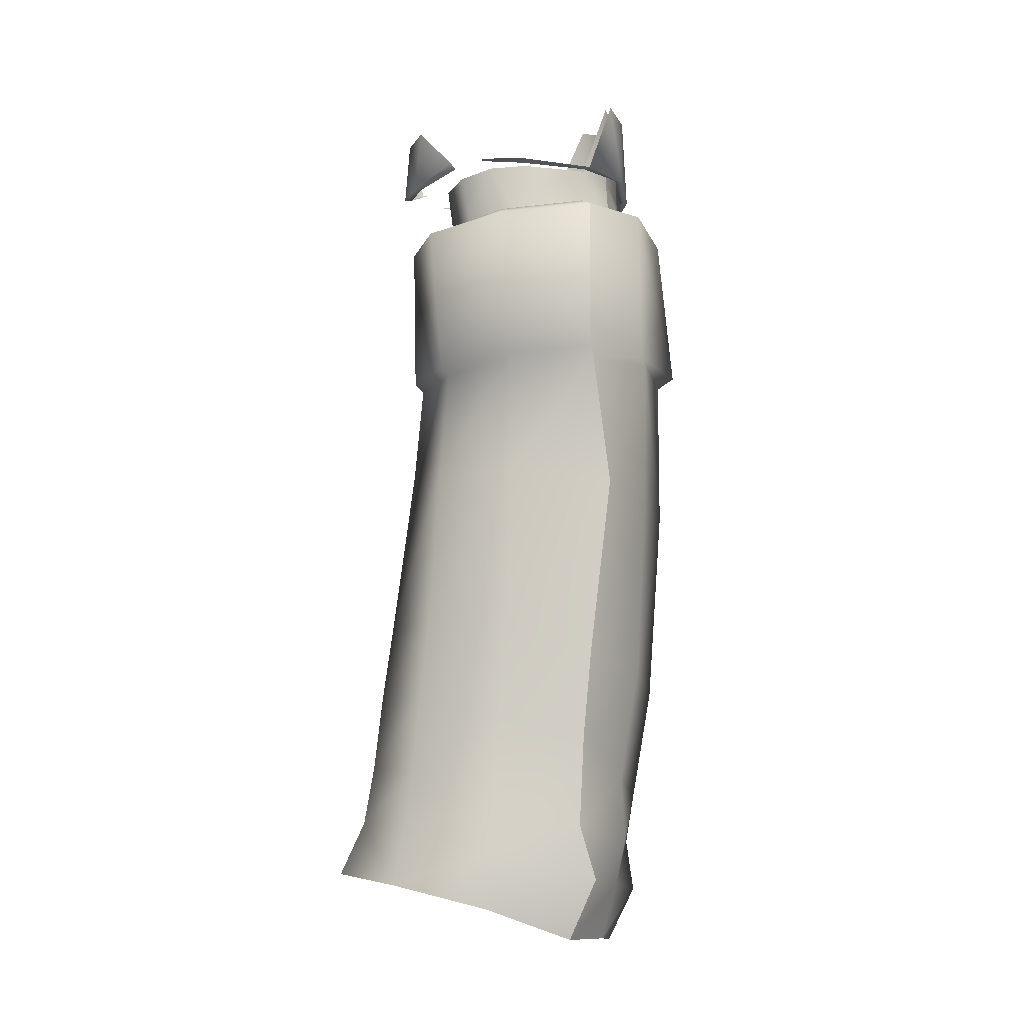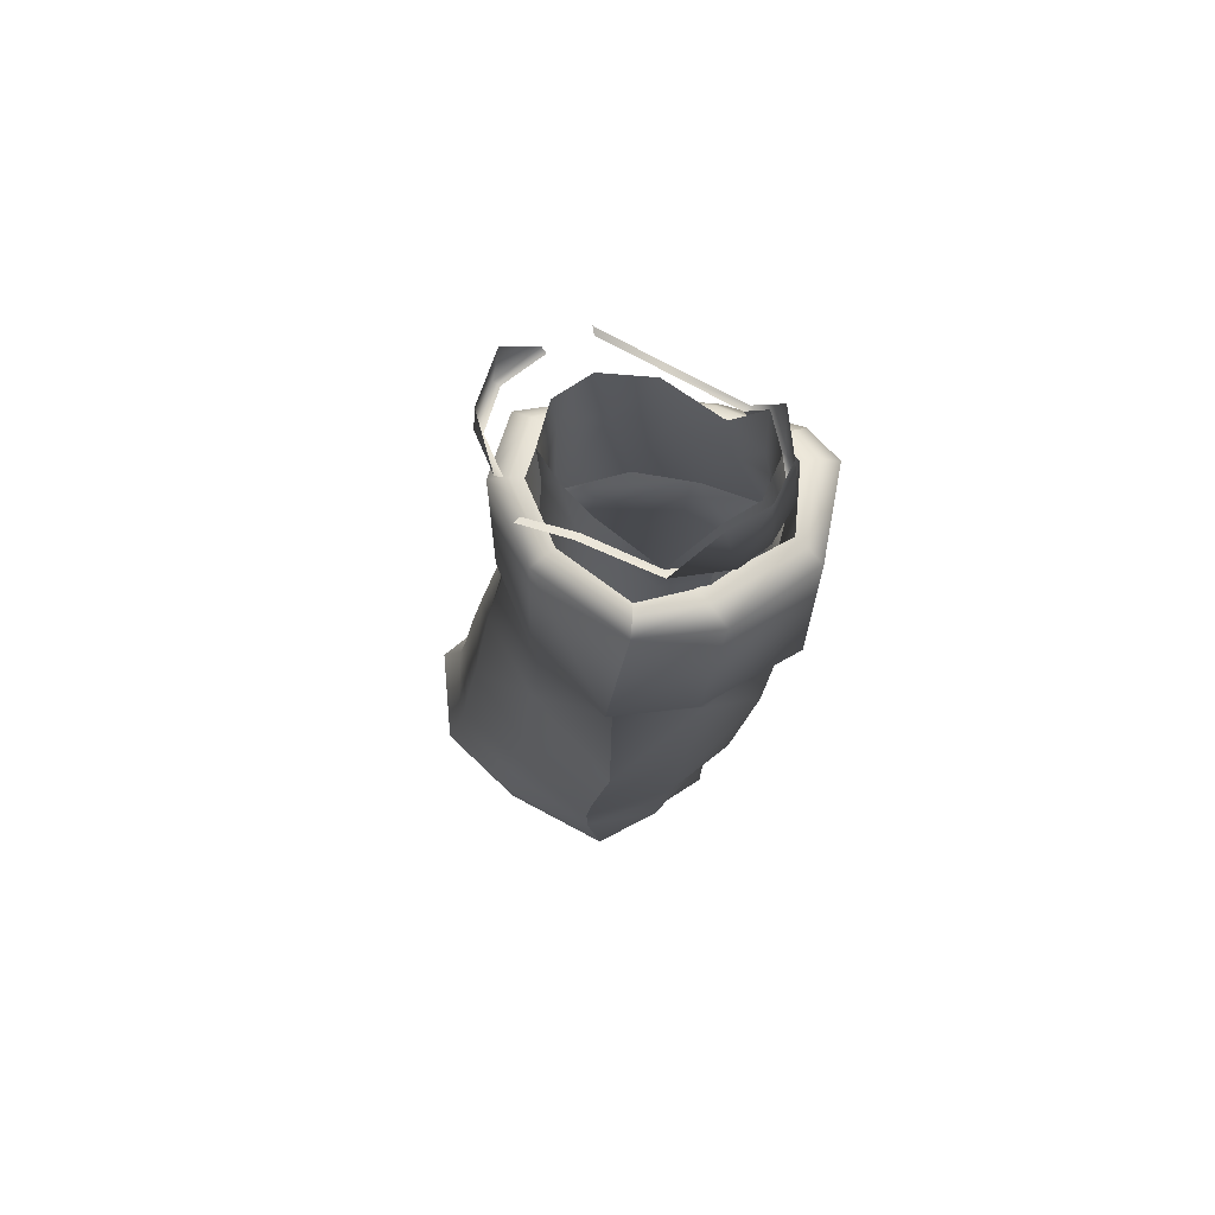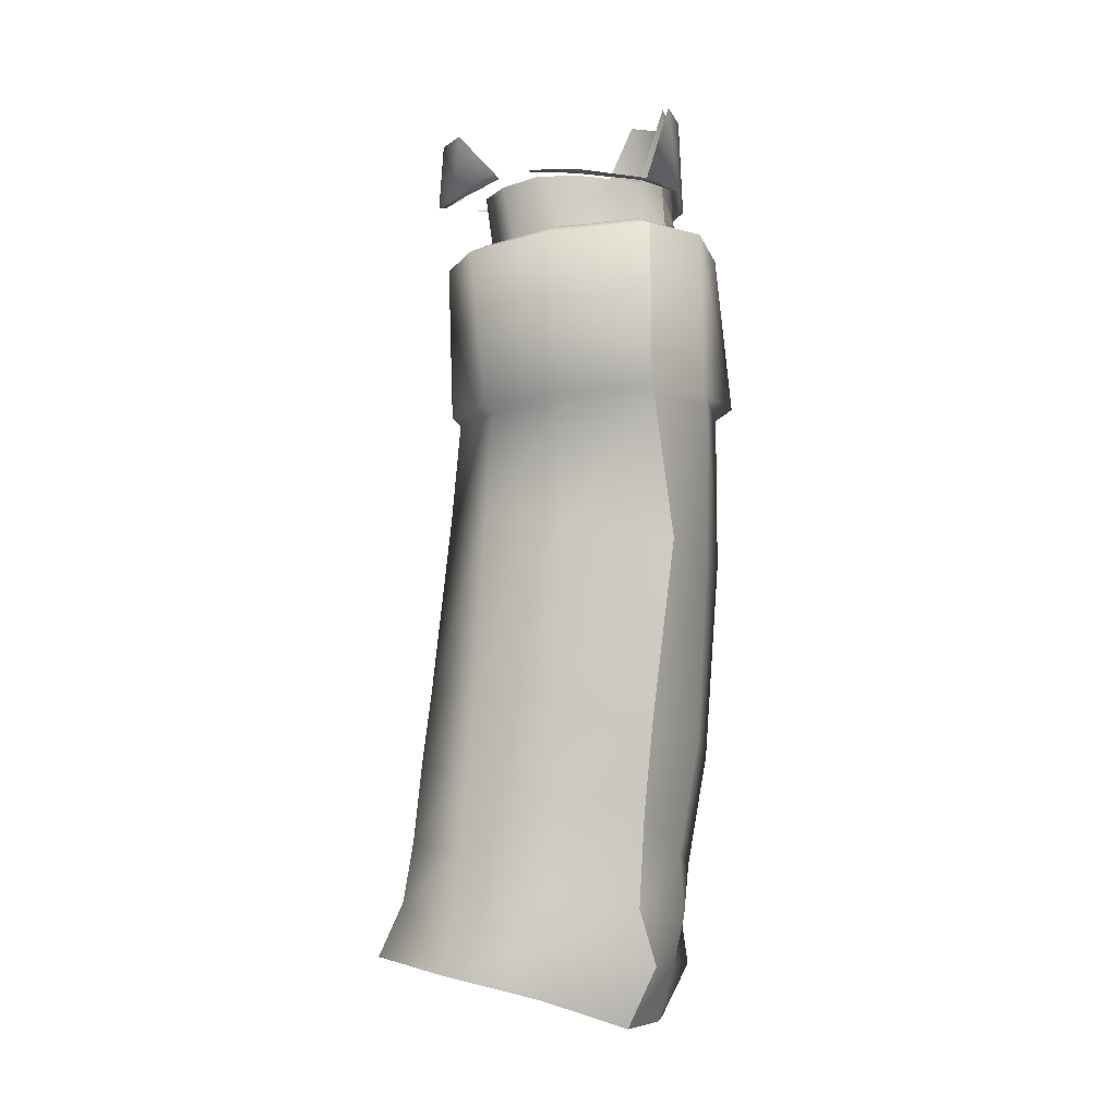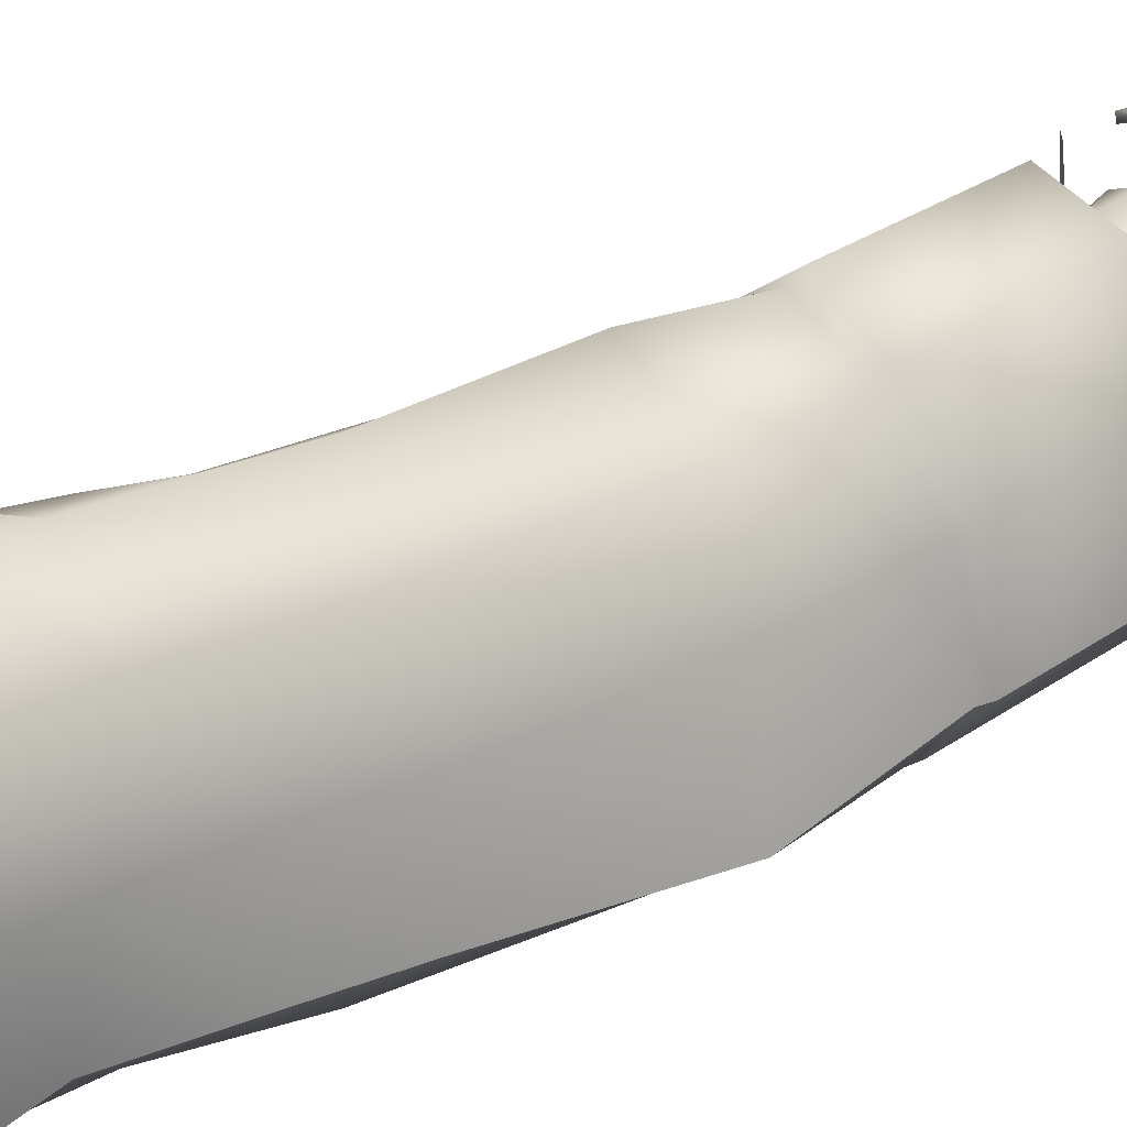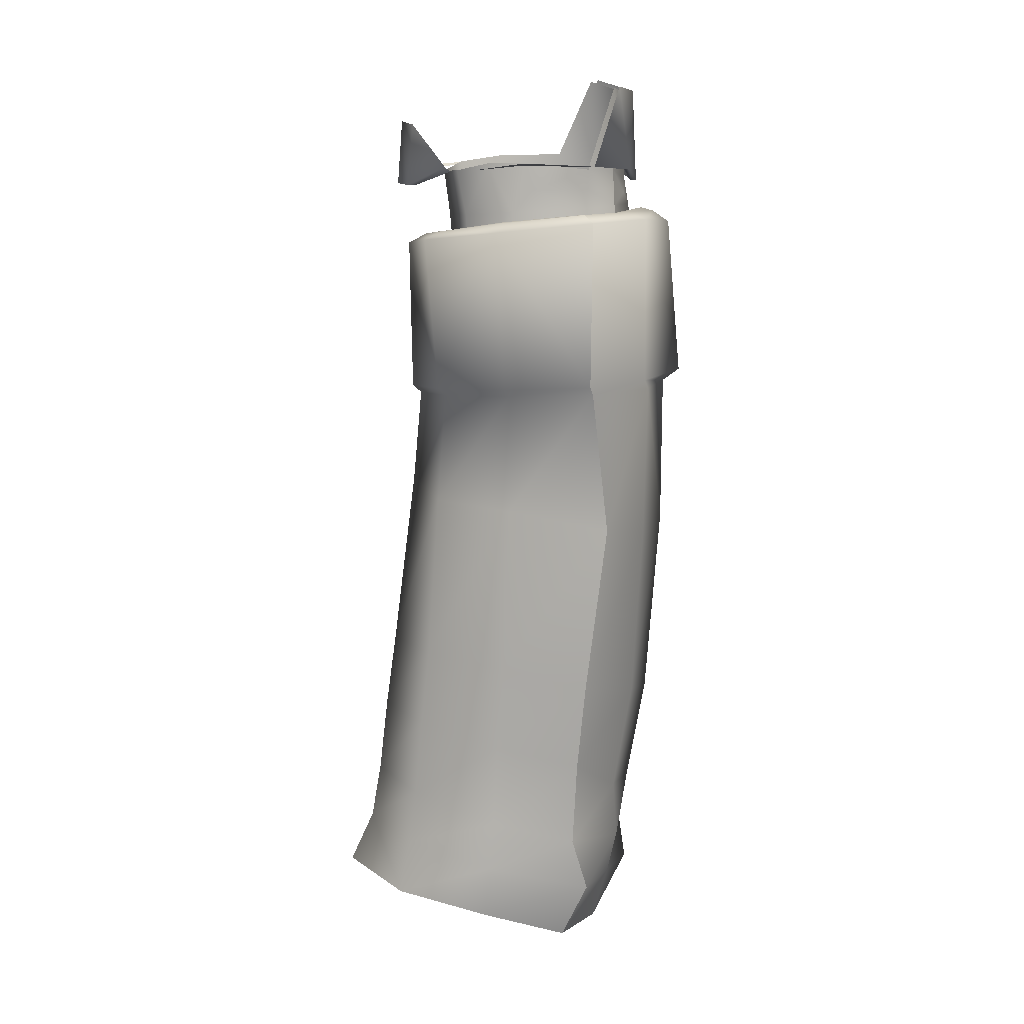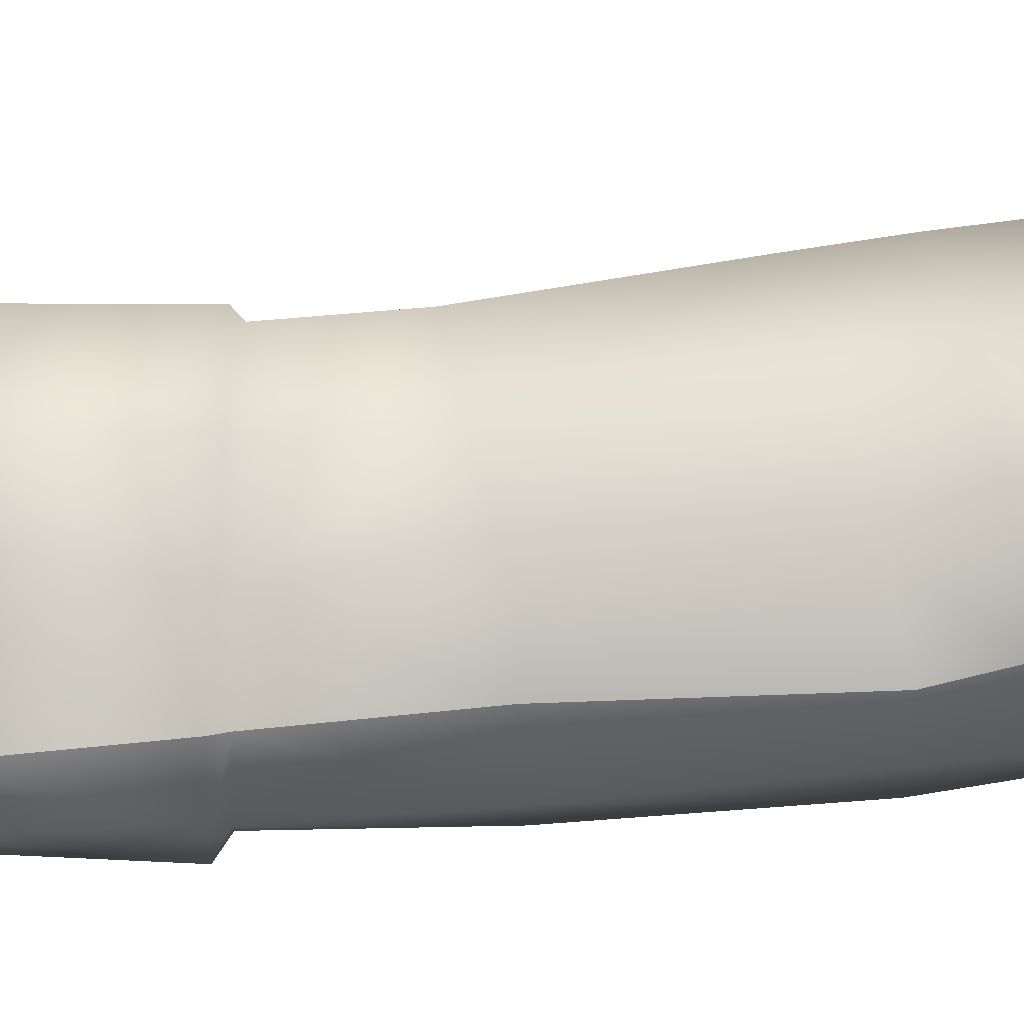
<metadata>
{"format":"obj","ext":"obj","renderer":"f3d","projection":"perspective","resolution":1024,"background":"white","views":[{"elev":-6.8,"azim":-96.3,"up":"+Z"},{"elev":74.2,"azim":-59.9,"up":"+Z"},{"elev":-1.4,"azim":-99.9,"up":"+Z"},{"elev":34.3,"azim":-123.7,"up":"+Y"},{"elev":15.3,"azim":-94.9,"up":"+Z"},{"elev":9.1,"azim":94.5,"up":"+Y"}]}
</metadata>
<code>
o zoey_color_bmp_011_zoey_color_bmp.011
v 1.863 -0.2581 13.35
v 1.877 0.8369 13.25
v 1.909 -1.523 13.33
v 1.524 -2.18 13.19
v 1.569 -2.254 13.23
v 1.784 -1.487 13.34
v 1.759 -0.3325 13.34
v 1.781 0.7584 13.21
v 1.621 -2.093 14.77
v 1.079 -2.52 14.64
v 1.171 -2.656 13.04
v 1.141 -2.535 13.1
v 0.6116 1.51 13.02
v -0.08267 1.358 13.03
v -0.107 1.49 13.04
v 0.6151 1.635 13.01
v 1.257 1.248 13.32
v 0.7211 1.544 14.1
v 1.212 1.149 13.3
v -0.1496 1.382 14.09
v -0.6166 0.8533 13.39
v -0.5499 0.7555 13.3
v 1.079 -2.52 14.64
v 0.4416 -2.57 14.62
v 0.4749 -2.658 13.05
v -0.1116 -2.462 13.28
v 0.4482 -2.553 13.06
v 1.171 -2.656 13.04
v 1.141 -2.535 13.1
v -0.1939 -2.241 14.73
v -0.7038 -1.75 13.38
v -0.8646 -0.4905 13.46
v -1.03 0.3158 13.37
v -0.1191 -2.335 13.31
v -0.6065 -1.662 13.37
v -0.7327 -0.5012 13.41
v -0.9184 0.2932 13.36
v 0.01174 0.6047 13.28
v -0.2809 0.07537 13.42
v 0.7171 0.7964 13.22
v -0.1328 0.4589 12.51
v 0.6767 0.7029 12.48
v 1.284 0.4666 13.34
v -0.4718 -0.568 13.44
v -0.5972 -1.659 13.33
v -0.1263 -2.153 14.7
v -0.04526 -2.165 13.29
v -0.1411 -2.17 12.96
v -0.6281 -1.642 13
v -0.2288 -2.175 12.67
v -0.6597 -1.625 12.66
v -1.08 -1.778 10.94
v -0.9376 -0.5623 10.94
v -0.5287 -0.3317 12.59
v -0.48 0.3998 10.76
v 0.3466 0.5786 10.77
v 1.189 0.145 12.46
v 1.622 -0.3324 13.43
v 1.531 -1.38 13.44
v 1.458 -1.95 14.75
v -0.6407 -2.374 10.84
v -0.529 -0.6815 12.97
v 0.4963 -2.524 12.64
v 0.4515 -2.446 13.06
v 0.3419 -2.421 12.85
v 1.133 -2.385 13.08
v 1.47 -2.134 12.56
v 1.466 -2.008 13.24
v 1.487 -1.549 12.5
v 1.497 -0.5857 12.43
v 1.065 -2.353 14.62
v 0.4284 -2.421 14.59
v -0.04526 -2.165 13.29
v -0.1411 -2.17 12.96
v -0.2288 -2.175 12.67
v 0.4041 -2.78 10.73
v 1.781 -2.525 10.44
v 1.757 -2.063 10.48
v 1.584 -1.108 10.46
v 1.199 -0.1736 10.56
v -0.6407 -2.374 10.84
v -0.1263 -2.153 14.7
v 1.212 1.149 13.3
v 0.6116 1.51 13.02
v -0.08267 1.358 13.03
v -0.5499 0.7555 13.3
v -0.9184 0.2932 13.36
v -0.7327 -0.5012 13.41
v -0.6065 -1.662 13.37
v -0.1263 -2.153 14.7
v -0.1191 -2.335 13.31
v 0.4284 -2.421 14.59
v 0.4482 -2.553 13.06
v 1.141 -2.535 13.1
v 1.065 -2.353 14.62
v 1.524 -2.18 13.19
v 1.458 -1.95 14.75
v 1.784 -1.487 13.34
v 1.759 -0.3325 13.34
v 1.781 0.7584 13.21
v -2.236 0.2527 0.8463
v -1.832 1.861 0.2734
v -2.162 0.3191 -0.1098
v -0.5705 2.747 0.3767
v 2.067 -0.3434 -0.4999
v 2.084 -0.4275 3.772
v 2.268 -0.05215 2.754
v 0.9076 1.276 3.105
v 2.088 0.2619 1.736
v 2.007 -1.035 1.551
v 2.222 -0.6866 0.4716
v 1.958 0.5302 0.7939
v 2.118 0.8377 -0.1781
v 0.8391 2.093 0.2023
v 2.242 -1.637 6.744
v 2.124 -1.493 3.507
v 2.073 -1.246 2.529
v 0.8462 1.472 2.075
v 0.8527 2.019 1.074
v -0.5371 2.343 1.254
v -1.713 1.674 1.207
v -1.627 1.545 2.147
v -0.5159 2.175 2.218
v 2.522 -1.888 9.277
v 2.444 -0.8717 11.35
v 2.612 -2.149 11.72
v 2.257 -0.7064 9.241
v 2.293 -1.899 9.113
v 2.015 -0.8013 9.095
v 2.237 -0.5986 6.785
v 0.9746 1.04 4.134
v -0.3864 2.023 3.463
v -1.521 1.419 3.46
v -2.027 0.07412 3.144
v -2.08 0.1497 1.66
v 1.377 0.5982 7.283
v -0.2437 1.842 4.708
v 1.175 0.3892 9.162
v 0.4536 1.428 7.588
v -1.056 1.05 7.549
v -1.401 1.267 4.773
v -1.975 -0.04425 4.629
v -1.763 -0.1601 7.492
v -1.475 -0.1909 9.5
v -0.6177 0.878 9.363
v 0.4004 1.279 9.227
v 1.447 0.5092 9.266
v 1.826 0.4292 11.23
v 1.74 0.3261 11.67
v 2.259 -0.8921 11.72
v -1.557 -0.1024 9.629
v -0.6861 1.012 9.504
v 0.3886 1.425 9.368
v 0.7054 1.449 11.94
v -1.838 -1.62 9.564
v -2.279 -1.839 7.238
v -1.93 -1.559 9.72
v -1.199 0.02486 12.31
v -0.3614 1.204 12.11
v 0.7227 1.131 12.1
v 0.74 0.9227 12.13
v 1.62 0.1729 11.79
v 2.085 -0.8951 11.81
v 2.182 -1.835 11.95
v 2.35 -1.96 11.93
v -0.1261 0.7352 12.25
v -0.2182 0.9199 12.24
v -0.9715 -0.08136 12.45
v -0.8134 -0.1538 12.45
v -0.9915 -1.438 12.58
v -1.156 -1.524 12.6
v -1.413 -1.643 12.48
v -1.966 -1.143 -0.6575
v -2.165 -1.568 0.3687
v -2.147 -1.297 1.289
v -2.236 -1.358 2.809
v -2.256 -1.493 4.3
v -0.1735 -2.565 0.03648
v -1.156 -2.088 0.2033
v -1.118 -1.831 -0.7338
v -0.2039 -2.437 0.8847
v -1.304 -2.231 1.015
v -0.14 -2.59 1.729
v -1.335 -2.156 2.053
v -2.147 -1.297 1.289
v -2.236 -1.358 2.809
v -2.165 -1.568 0.3687
v -1.966 -1.143 -0.6575
v -0.1571 -2.118 -0.8553
v 1.622 -2.005 0.3425
v 1.495 -1.926 1.211
v 1.592 -2.085 2.3
v -0.09048 -2.913 3.549
v 1.712 -2.204 3.39
v 1.782 -2.585 6.636
v 2.124 -1.493 3.507
v 2.242 -1.637 6.744
v 2.293 -1.899 9.113
v 2.004 -2.768 9.153
v 2.147 -2.722 9.309
v 1.512 -1.415 -0.7144
v 2.073 -1.246 2.529
v 2.007 -1.035 1.551
v 2.222 -0.6866 0.4716
v 2.067 -0.3434 -0.4999
v 1.98 -2.344 12.15
v 0.4041 -2.78 10.73
v 0.8911 -2.828 12.52
v 1.781 -2.525 10.44
v 1.757 -2.063 10.48
v 2.182 -1.835 11.95
v 1.584 -1.108 10.46
v 2.085 -0.8951 11.81
v 1.199 -0.1736 10.56
v 1.62 0.1729 11.79
v 0.3466 0.5786 10.77
v 0.74 0.9227 12.13
v -0.1261 0.7352 12.25
v -0.48 0.3998 10.76
v -0.8134 -0.1538 12.45
v -0.9376 -0.5623 10.94
v -0.9915 -1.438 12.58
v -1.08 -1.778 10.94
v -0.4161 -2.027 12.53
v -0.6407 -2.374 10.84
v 0.4041 -2.78 10.73
v 0.8911 -2.828 12.52
v 2.35 -1.96 11.93
v 2.182 -1.835 11.95
v 1.98 -2.344 12.15
v 2.129 -2.506 12.14
v 0.8911 -2.828 12.52
v 2.612 -2.149 11.72
v 2.338 -2.803 11.93
v 2.522 -1.888 9.277
v 0.3882 -3.51 9.586
v 0.8201 -3.326 12.27
v 0.855 -3.044 12.46
v -0.4979 -2.309 12.58
v -0.4161 -2.027 12.53
v -1.156 -1.524 12.6
v -0.9915 -1.438 12.58
v -1.413 -1.643 12.48
v -1.34 -2.467 3.947
v -2.256 -1.493 4.3
v -1.349 -2.621 6.95
v -2.279 -1.839 7.238
v -1.038 -2.71 9.517
v -1.838 -1.62 9.564
v -1.114 -2.64 9.681
v -1.93 -1.559 9.72
v -0.6442 -2.679 12.46
v 0.3593 -3.214 9.385
v 0.1095 -3.176 6.835
f 4 3 5
f 4 6 3
f 3 6 7
f 3 7 1
f 1 7 8
f 1 8 2
f 3 9 5
f 5 9 10
f 5 10 11
f 12 5 11
f 12 4 5
f 13 14 15
f 13 15 16
f 17 13 16
f 18 17 16
f 15 18 16
f 17 19 13
f 15 20 18
f 21 20 15
f 14 21 15
f 14 22 21
f 23 24 25
f 24 26 25
f 26 27 25
f 23 25 28
f 25 29 28
f 25 27 29
f 24 30 26
f 30 31 26
f 26 34 27
f 31 34 26
f 31 35 34
f 32 35 31
f 32 36 35
f 32 37 36
f 32 33 37
f 39 38 41
f 42 41 38
f 42 38 40
f 42 40 43
f 45 47 46
f 45 48 47
f 45 49 48
f 50 48 49
f 50 49 51
f 52 50 51
f 51 53 52
f 51 54 53
f 55 53 54
f 55 54 41
f 41 56 55
f 41 42 56
f 57 56 42
f 42 43 57
f 57 43 58
f 52 61 50
f 39 41 54
f 54 44 39
f 54 62 44
f 62 45 44
f 62 49 45
f 51 49 62
f 51 62 54
f 63 64 65
f 63 66 64
f 67 66 63
f 67 68 66
f 69 68 67
f 69 59 68
f 70 59 69
f 70 58 59
f 57 58 70
f 60 68 59
f 71 68 60
f 71 66 68
f 72 66 71
f 72 64 66
f 73 64 72
f 73 65 64
f 73 74 65
f 75 65 74
f 75 63 65
f 75 76 63
f 76 67 63
f 76 77 67
f 67 77 78
f 67 78 69
f 69 78 79
f 69 79 70
f 70 79 80
f 70 80 57
f 57 80 56
f 75 81 76
f 73 72 82
f 89 90 91
f 91 90 92
f 91 92 93
f 92 94 93
f 92 95 94
f 95 96 94
f 95 97 96
f 97 98 96
f 101 102 103
f 106 107 108
f 108 107 109
f 107 110 109
f 111 109 110
f 111 112 109
f 112 111 105
f 112 105 113
f 114 112 113
f 115 116 106
f 117 106 116
f 117 107 106
f 107 117 110
f 108 109 118
f 112 118 109
f 112 119 118
f 114 119 112
f 119 114 104
f 119 104 120
f 120 104 102
f 120 102 121
f 120 121 122
f 120 122 123
f 119 120 123
f 119 123 118
f 108 118 123
f 124 125 126
f 124 127 125
f 127 124 128
f 127 128 129
f 129 128 115
f 129 115 130
f 115 106 130
f 130 106 131
f 106 108 131
f 131 108 132
f 108 123 132
f 133 132 123
f 133 123 122
f 134 133 122
f 134 122 135
f 121 135 122
f 121 101 135
f 101 121 102
f 136 131 137
f 131 132 137
f 130 131 136
f 129 130 136
f 129 136 138
f 138 136 139
f 136 137 139
f 140 139 137
f 140 137 141
f 132 141 137
f 132 133 141
f 133 134 142
f 133 142 141
f 143 141 142
f 143 140 141
f 144 140 143
f 144 145 140
f 145 139 140
f 145 146 139
f 138 139 146
f 147 138 146
f 147 129 138
f 147 127 129
f 127 147 148
f 127 148 125
f 149 125 148
f 149 150 125
f 151 145 144
f 151 152 145
f 153 145 152
f 153 146 145
f 147 146 153
f 148 147 153
f 148 153 154
f 149 148 154
f 154 153 152
f 155 143 156
f 155 144 143
f 157 144 155
f 157 151 144
f 158 151 157
f 152 151 158
f 152 158 159
f 154 152 159
f 160 154 159
f 149 154 160
f 149 160 161
f 149 161 162
f 150 149 162
f 150 162 163
f 150 163 164
f 150 164 165
f 165 125 150
f 165 126 125
f 160 166 161
f 167 158 168
f 167 159 158
f 160 159 167
f 160 167 166
f 168 166 167
f 168 169 166
f 168 170 169
f 168 171 170
f 171 168 158
f 171 158 172
f 158 157 172
f 174 103 173
f 174 101 103
f 101 174 175
f 101 175 135
f 176 135 175
f 176 134 135
f 134 176 177
f 134 177 142
f 156 142 177
f 156 143 142
f 178 179 180
f 179 178 181
f 179 181 182
f 183 182 181
f 183 184 182
f 184 185 182
f 184 186 185
f 187 182 185
f 187 179 182
f 179 187 188
f 179 188 180
f 178 180 189
f 190 178 189
f 190 181 178
f 190 191 181
f 183 181 191
f 183 191 192
f 192 193 183
f 192 194 193
f 195 193 194
f 196 195 194
f 196 197 195
f 198 195 197
f 198 199 195
f 200 199 198
f 190 189 201
f 202 196 194
f 202 194 192
f 192 203 202
f 192 191 203
f 190 203 191
f 190 204 203
f 204 190 201
f 204 201 205
f 206 207 208
f 206 209 207
f 206 210 209
f 206 211 210
f 211 212 210
f 211 213 212
f 213 214 212
f 213 215 214
f 215 216 214
f 215 217 216
f 218 216 217
f 218 219 216
f 220 219 218
f 220 221 219
f 222 221 220
f 222 223 221
f 224 223 222
f 224 225 223
f 224 226 225
f 224 227 226
f 228 229 230
f 231 230 232
f 228 230 231
f 231 233 228
f 231 234 233
f 200 233 234
f 200 235 233
f 200 198 235
f 236 199 200
f 236 200 234
f 236 234 237
f 231 237 234
f 231 238 237
f 231 232 238
f 239 238 232
f 239 232 240
f 241 239 240
f 241 240 242
f 239 241 243
f 184 183 193
f 184 193 244
f 186 184 244
f 186 244 245
f 246 245 244
f 246 247 245
f 248 247 246
f 248 249 247
f 250 249 248
f 250 251 249
f 250 243 251
f 250 252 243
f 239 243 252
f 238 239 252
f 238 252 237
f 252 236 237
f 252 250 236
f 250 253 236
f 250 248 253
f 248 254 253
f 248 246 254
f 244 254 246
f 244 193 254
f 195 254 193
f 199 254 195
f 199 253 254
f 236 253 199
l 84 85
l 85 86
l 88 89
l 99 100
l 83 84
l 98 99
l 87 88

</code>
